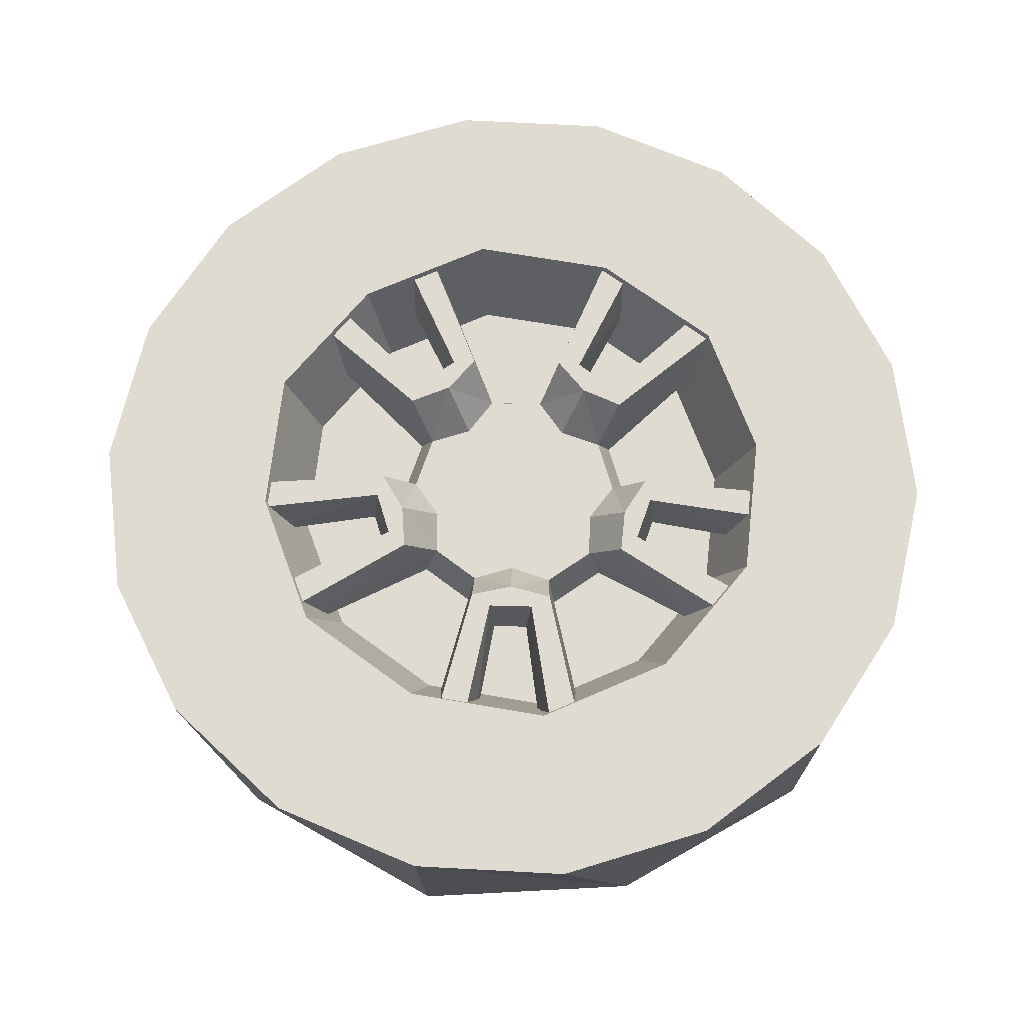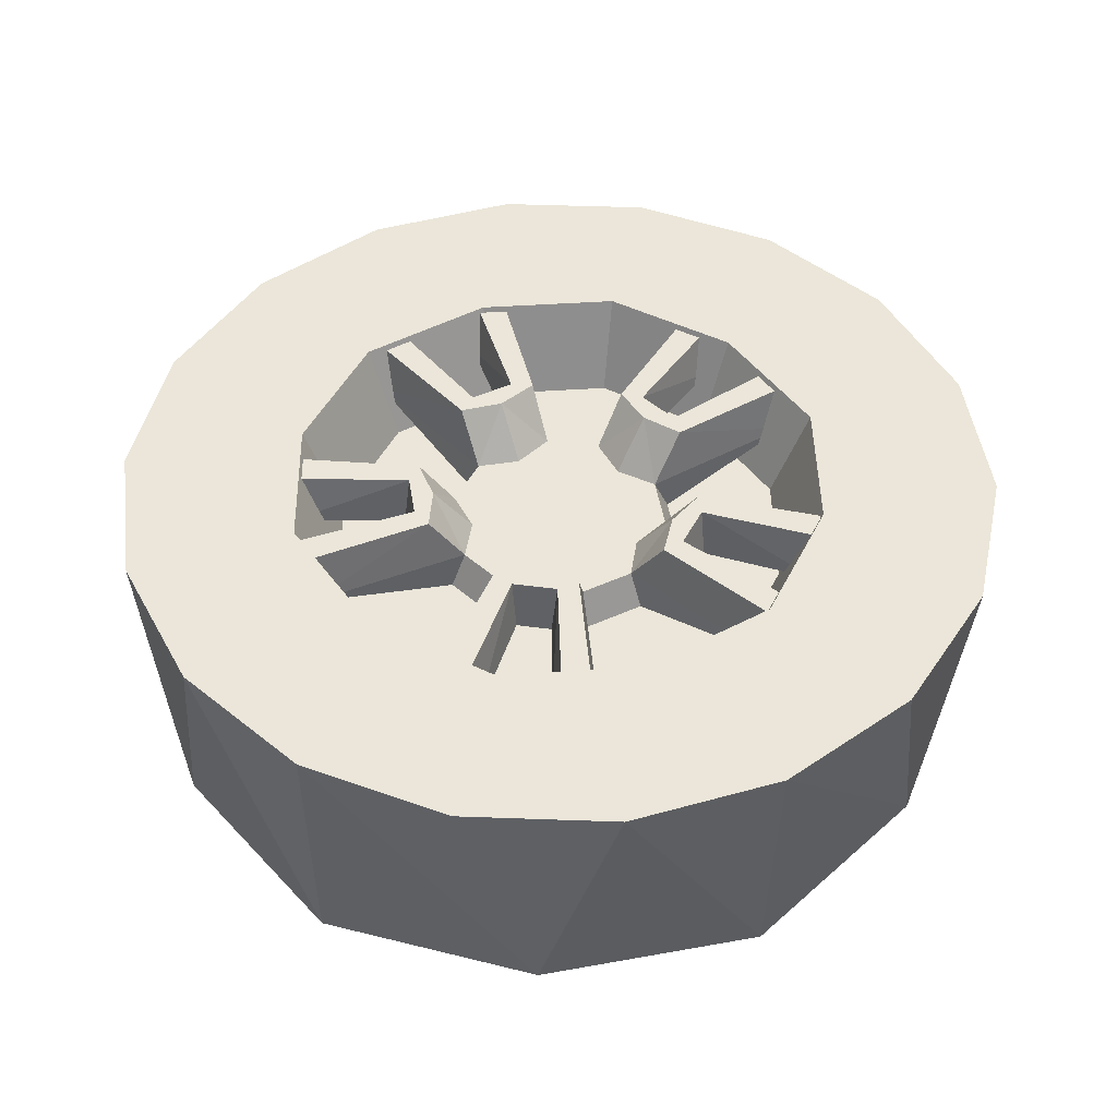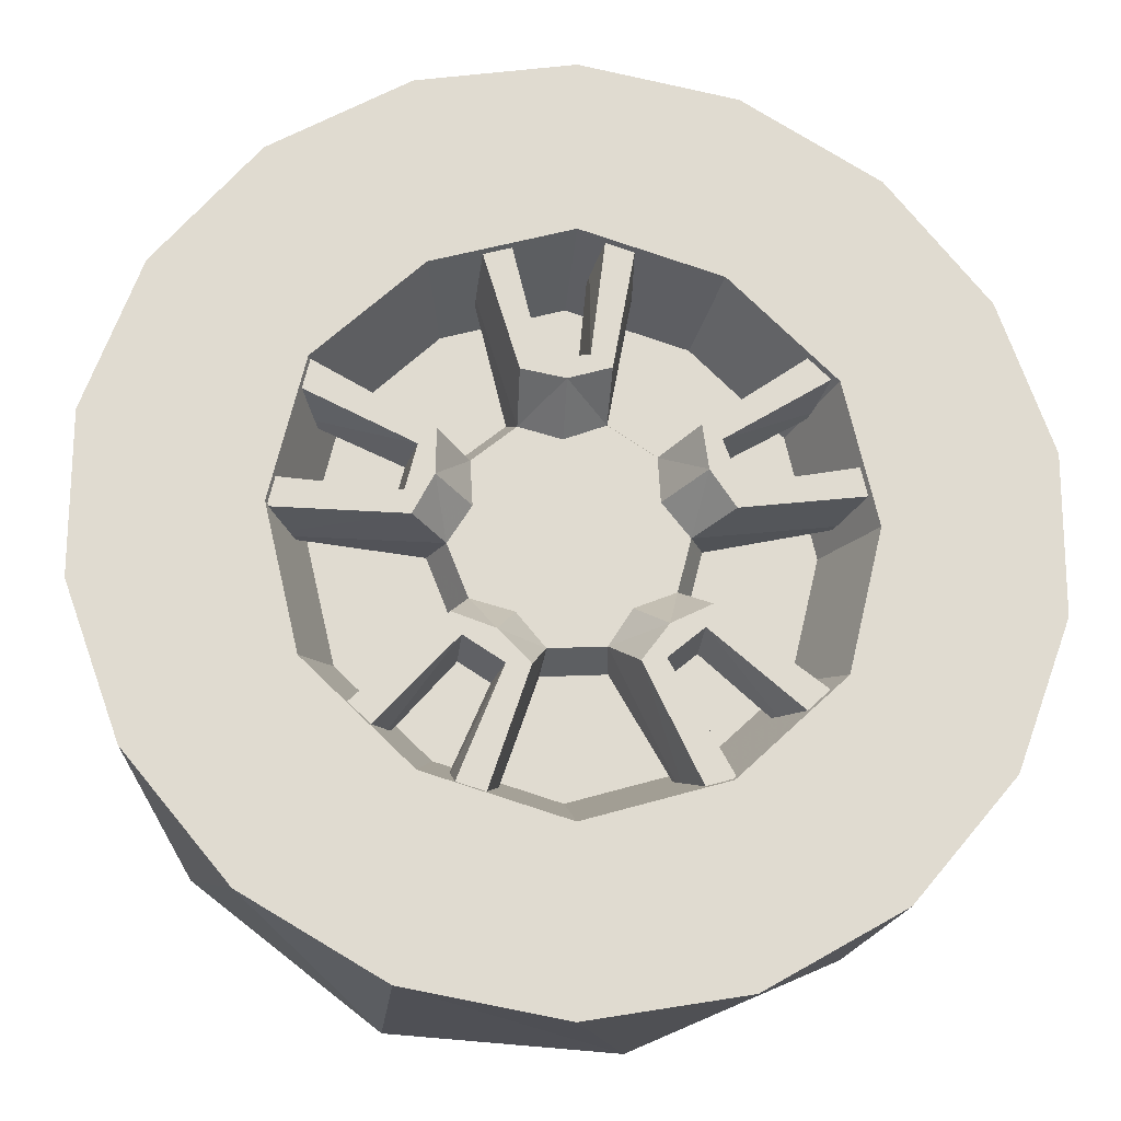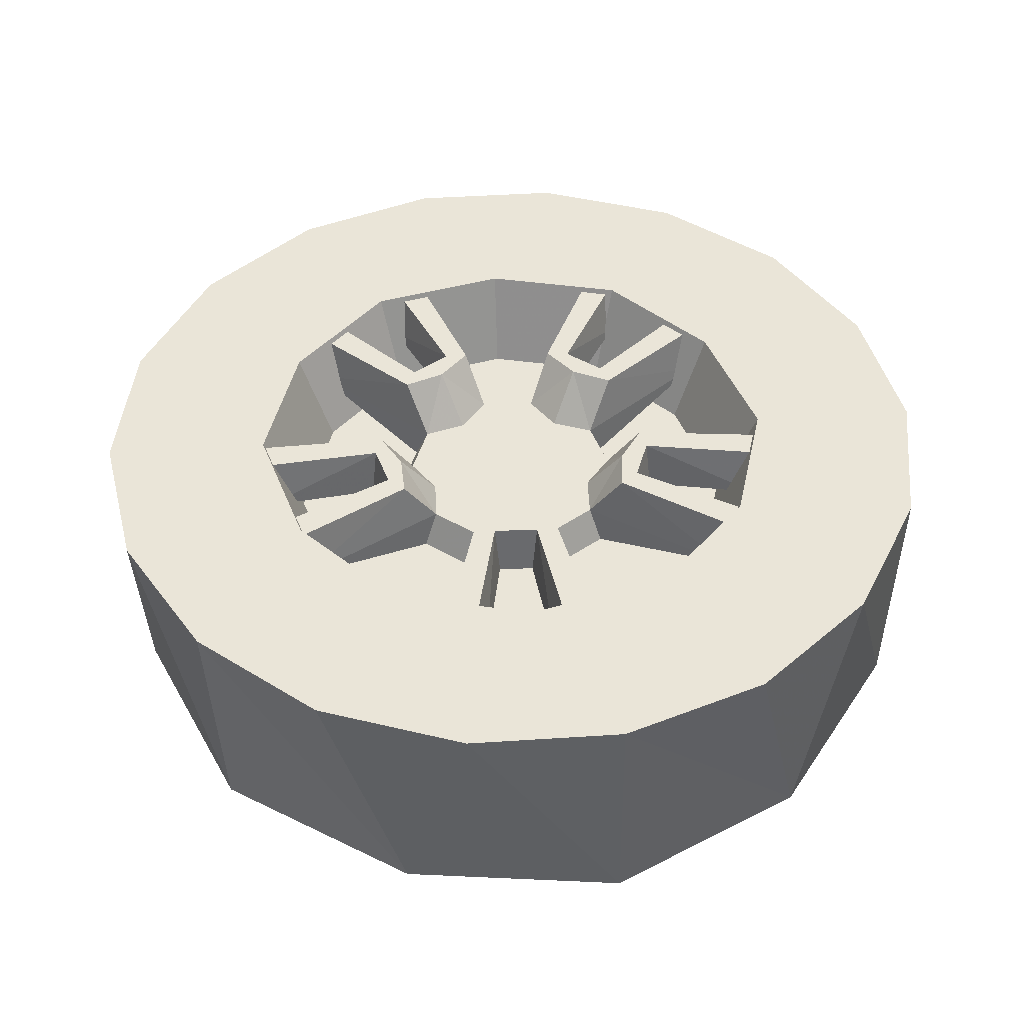
<metadata>
{"format":"obj","ext":"obj","renderer":"f3d","projection":"perspective","resolution":1024,"background":"white","views":[{"elev":70.2,"azim":112.9,"up":"+Z"},{"elev":46.7,"azim":-167.8,"up":"+Z"},{"elev":-19.1,"azim":-6.6,"up":"+Y"},{"elev":45.0,"azim":-34.5,"up":"+Z"}]}
</metadata>
<code>
v -0.3003 -0.057 0.1409
v -0.2333 -0.057 0.1409
v -0.2333 -0.1242 0.1409
v -0.3003 -0.1242 0.1409
v -0.2881 -0.1482 0.154
v -0.3067 -0.1374 0.154
v -0.2858 -0.1228 0.154
v -0.2875 -0.148 0.1189
v -0.2567 -0.1501 0.1189
v -0.267 -0.1519 0.154
v -0.2669 -0.1285 0.154
v -0.248 -0.1229 0.154
v -0.2669 -0.1222 0.1387
v -0.2511 -0.1176 0.1387
v -0.2668 -0.09012 0.1233
v -0.2827 -0.1175 0.1387
v -0.3001 -0.1092 0.154
v -0.3204 -0.1209 0.154
v -0.3277 -0.1007 0.154
v -0.3122 -0.129 0.1189
v -0.2283 -0.1375 0.1189
v -0.2113 -0.111 0.1189
v -0.2272 -0.1376 0.154
v -0.2134 -0.1212 0.154
v -0.2336 -0.1094 0.154
v -0.229 -0.09022 0.154
v -0.2352 -0.0902 0.1387
v -0.239 -0.1063 0.1387
v -0.2458 -0.1483 0.154
v -0.2389 -0.07413 0.1387
v -0.2335 -0.07102 0.154
v -0.2509 -0.06276 0.1387
v -0.2667 -0.058 0.1387
v -0.2946 -0.07398 0.1387
v -0.2826 -0.06268 0.1387
v -0.3 -0.07084 0.154
v -0.2984 -0.09003 0.1387
v -0.2947 -0.1061 0.1387
v -0.3046 -0.09002 0.154
v -0.3277 -0.07922 0.154
v -0.326 -0.1007 0.1189
v -0.2076 -0.07958 0.1189
v -0.206 -0.101 0.154
v -0.2059 -0.07955 0.154
v -0.2132 -0.05935 0.154
v -0.2269 -0.04287 0.154
v -0.2214 -0.0512 0.1189
v -0.2461 -0.03222 0.1189
v -0.2455 -0.03208 0.154
v -0.2478 -0.05744 0.154
v -0.2667 -0.05175 0.154
v -0.2856 -0.05734 0.154
v -0.2878 -0.03197 0.154
v -0.2666 -0.0283 0.154
v -0.2769 -0.03027 0.1189
v -0.3053 -0.04277 0.1189
v -0.3064 -0.04265 0.154
v -0.3203 -0.05906 0.154
v -0.3223 -0.06919 0.1189
v -0.2778 -0.1262 0.1532
v -0.2816 -0.1248 0.1532
v -0.2753 -0.1091 0.1532
v -0.2828 -0.1243 0.146
v -0.2765 -0.1096 0.146
v -0.2806 -0.1058 0.1532
v -0.2763 -0.1048 0.1532
v -0.2722 -0.1091 0.1532
v -0.2696 -0.1049 0.146
v -0.2768 -0.1266 0.146
v -0.27 -0.1071 0.141
v -0.262 -0.1044 0.146
v -0.2658 -0.1035 0.146
v -0.2651 -0.1032 0.146
v -0.2644 -0.1027 0.146
v -0.2639 -0.102 0.146
v -0.2636 -0.1013 0.146
v -0.2635 -0.1004 0.146
v -0.2628 -0.09359 0.146
v -0.2619 -0.09242 0.146
v -0.2614 -0.09107 0.146
v -0.2612 -0.08963 0.146
v -0.2601 -0.08433 0.146
v -0.2593 -0.08422 0.146
v -0.2593 -0.09275 0.146
v -0.2592 -0.09356 0.146
v -0.2588 -0.09432 0.146
v -0.2588 -0.09933 0.146
v -0.2583 -0.09496 0.146
v -0.2577 -0.09545 0.146
v -0.2569 -0.09576 0.146
v -0.2561 -0.09586 0.146
v -0.2553 -0.09574 0.146
v -0.2545 -0.09542 0.146
v -0.2539 -0.09492 0.146
v -0.2533 -0.09707 0.146
v -0.2534 -0.09426 0.146
v -0.2531 -0.0935 0.146
v -0.253 -0.09269 0.146
v -0.2514 -0.08988 0.146
v -0.2531 -0.09188 0.146
v -0.2552 -0.08522 0.146
v -0.2534 -0.09112 0.146
v -0.2592 -0.09194 0.146
v -0.2589 -0.09118 0.146
v -0.2584 -0.09052 0.146
v -0.2577 -0.09002 0.146
v -0.257 -0.0897 0.146
v -0.2562 -0.08958 0.146
v -0.2554 -0.08968 0.146
v -0.2546 -0.08998 0.146
v -0.2539 -0.09048 0.146
v -0.2586 -0.08389 0.146
v -0.2579 -0.08339 0.146
v -0.2574 -0.08273 0.146
v -0.2571 -0.08197 0.146
v -0.257 -0.08116 0.146
v -0.2556 -0.07923 0.146
v -0.2502 -0.08327 0.1532
v -0.2511 -0.07733 0.1532
v -0.237 -0.06604 0.146
v -0.254 -0.07771 0.141
v -0.262 -0.07512 0.146
v -0.258 -0.07895 0.146
v -0.2575 -0.07959 0.146
v -0.2571 -0.08035 0.146
v -0.2633 -0.08123 0.146
v -0.2632 -0.08041 0.146
v -0.2629 -0.07965 0.146
v -0.2624 -0.079 0.146
v -0.2618 -0.07849 0.146
v -0.261 -0.07817 0.146
v -0.2602 -0.07805 0.146
v -0.2594 -0.07815 0.146
v -0.2586 -0.07846 0.146
v -0.261 -0.08423 0.146
v -0.2617 -0.08393 0.146
v -0.2624 -0.08343 0.146
v -0.2629 -0.08279 0.146
v -0.2632 -0.08204 0.146
v -0.2676 -0.07729 0.146
v -0.2679 -0.07196 0.1532
v -0.2734 -0.07581 0.146
v -0.2705 -0.07921 0.146
v -0.27 -0.07985 0.146
v -0.2697 -0.08061 0.146
v -0.2683 -0.08431 0.146
v -0.2668 -0.0841 0.146
v -0.2654 -0.08428 0.146
v -0.264 -0.08482 0.146
v -0.2629 -0.0857 0.146
v -0.262 -0.08684 0.146
v -0.2614 -0.08818 0.146
v -0.2667 -0.09527 0.146
v -0.2682 -0.09509 0.146
v -0.2695 -0.09455 0.146
v -0.2707 -0.09367 0.146
v -0.2716 -0.09252 0.146
v -0.2722 -0.09118 0.146
v -0.2724 -0.08974 0.146
v -0.2722 -0.0883 0.146
v -0.2716 -0.08694 0.146
v -0.2708 -0.08578 0.146
v -0.2696 -0.08488 0.146
v -0.2639 -0.09449 0.146
v -0.2653 -0.09506 0.146
v -0.2675 -0.09746 0.146
v -0.2667 -0.09734 0.146
v -0.2659 -0.09744 0.146
v -0.2651 -0.09775 0.146
v -0.2645 -0.09824 0.146
v -0.264 -0.09889 0.146
v -0.2637 -0.09964 0.146
v -0.2698 -0.1005 0.146
v -0.2697 -0.0997 0.146
v -0.2694 -0.09894 0.146
v -0.2689 -0.09828 0.146
v -0.2683 -0.09778 0.146
v -0.2666 -0.1036 0.146
v -0.2675 -0.1035 0.146
v -0.2682 -0.1032 0.146
v -0.2689 -0.1027 0.146
v -0.2694 -0.1021 0.146
v -0.2697 -0.1013 0.146
v -0.2735 -0.1003 0.146
v -0.2793 -0.09881 0.146
v -0.2749 -0.09686 0.146
v -0.2743 -0.09635 0.146
v -0.2738 -0.0957 0.146
v -0.2735 -0.09494 0.146
v -0.2734 -0.09413 0.146
v -0.2727 -0.08459 0.146
v -0.2719 -0.08447 0.146
v -0.2711 -0.08415 0.146
v -0.2705 -0.08365 0.146
v -0.27 -0.08299 0.146
v -0.2697 -0.08223 0.146
v -0.2696 -0.08142 0.146
v -0.2759 -0.08148 0.146
v -0.2758 -0.08067 0.146
v -0.2755 -0.07991 0.146
v -0.275 -0.07925 0.146
v -0.2743 -0.07875 0.146
v -0.2736 -0.07843 0.146
v -0.2728 -0.07831 0.146
v -0.2719 -0.07841 0.146
v -0.2712 -0.07871 0.146
v -0.2735 -0.08449 0.146
v -0.2743 -0.08418 0.146
v -0.2749 -0.08369 0.146
v -0.2754 -0.08305 0.146
v -0.2758 -0.08229 0.146
v -0.2793 -0.08066 0.146
v -0.2744 -0.07383 0.141
v -0.281 -0.07935 0.141
v -0.2993 -0.06981 0.146
v -0.284 -0.07933 0.1532
v -0.2841 -0.08532 0.1532
v -0.2789 -0.08665 0.146
v -0.2781 -0.09145 0.146
v -0.2773 -0.09113 0.146
v -0.2765 -0.09102 0.146
v -0.2757 -0.09112 0.146
v -0.275 -0.09142 0.146
v -0.2743 -0.09191 0.146
v -0.2738 -0.09256 0.146
v -0.2735 -0.09331 0.146
v -0.2796 -0.09419 0.146
v -0.2795 -0.09338 0.146
v -0.2792 -0.09262 0.146
v -0.2787 -0.09196 0.146
v -0.2757 -0.09718 0.146
v -0.2765 -0.0973 0.146
v -0.2773 -0.0972 0.146
v -0.278 -0.09689 0.146
v -0.2787 -0.0964 0.146
v -0.2792 -0.09576 0.146
v -0.2795 -0.095 0.146
v -0.2821 -0.09173 0.146
v -0.2869 -0.09063 0.1532
v -0.3049 -0.0916 0.146
v -0.2843 -0.09204 0.141
v -0.2811 -0.1001 0.141
v -0.2958 -0.1146 0.146
v -0.282 -0.1029 0.1532
v -0.2949 -0.1154 0.1532
v -0.2921 -0.1182 0.1532
v -0.2912 -0.1191 0.146
v -0.2806 -0.107 0.146
v -0.3049 -0.09043 0.1532
v -0.2879 -0.0876 0.1532
v -0.3047 -0.08646 0.1532
v -0.3046 -0.08516 0.146
v -0.2887 -0.08668 0.146
v -0.2863 -0.08153 0.1532
v -0.2998 -0.07085 0.1532
v -0.3016 -0.07442 0.1532
v -0.3022 -0.07559 0.146
v -0.2874 -0.08195 0.146
v -0.2803 -0.05407 0.146
v -0.2738 -0.07093 0.1532
v -0.2712 -0.06909 0.1532
v -0.2791 -0.05376 0.1532
v -0.2753 -0.05271 0.1532
v -0.274 -0.05236 0.146
v -0.2706 -0.06805 0.146
v -0.265 -0.06871 0.1532
v -0.2622 -0.07022 0.1532
v -0.2578 -0.05271 0.146
v -0.259 -0.05254 0.1532
v -0.2629 -0.05196 0.1532
v -0.2642 -0.05177 0.146
v -0.2657 -0.06775 0.146
v -0.2613 -0.07304 0.141
v -0.2363 -0.06701 0.1532
v -0.2485 -0.07924 0.1532
v -0.2342 -0.07034 0.1532
v -0.2335 -0.07143 0.146
v -0.2473 -0.07952 0.146
v -0.2462 -0.08508 0.1532
v -0.2468 -0.08821 0.1532
v -0.2288 -0.08699 0.146
v -0.229 -0.08584 0.1532
v -0.2297 -0.08192 0.1532
v -0.2299 -0.08063 0.146
v -0.2456 -0.08407 0.146
v -0.2492 -0.08992 0.141
v -0.2513 -0.09809 0.141
v -0.2348 -0.1105 0.146
v -0.25 -0.1008 0.1532
v -0.2554 -0.1034 0.1532
v -0.251 -0.1038 0.1532
v -0.2356 -0.1114 0.1532
v -0.238 -0.1145 0.1532
v -0.2388 -0.1155 0.146
v -0.2509 -0.105 0.146
v -0.2558 -0.1078 0.1532
v -0.259 -0.1082 0.1532
v -0.2521 -0.1249 0.146
v -0.2511 -0.1244 0.1532
v -0.2475 -0.1225 0.1532
v -0.2464 -0.1219 0.146
v -0.2547 -0.1081 0.146
v -0.2614 -0.1065 0.141
f 1 2 3
f 4 1 3
f 5 6 7
f 6 5 8
f 5 9 8
f 5 10 9
f 11 10 5
f 11 12 10
f 13 12 11
f 13 14 12
f 14 13 15
f 13 16 15
f 13 11 16
f 11 7 16
f 11 5 7
f 16 7 17
f 18 17 7
f 18 19 17
f 19 18 20
f 18 6 20
f 6 18 7
f 6 8 20
f 21 20 8
f 21 22 20
f 23 22 21
f 23 24 22
f 25 24 23
f 25 26 24
f 26 25 27
f 25 28 27
f 25 14 28
f 14 25 12
f 12 25 23
f 12 23 29
f 29 23 21
f 29 21 9
f 9 21 8
f 10 29 9
f 12 29 10
f 14 15 28
f 30 28 15
f 30 27 28
f 30 31 27
f 30 32 31
f 30 33 32
f 33 30 15
f 34 33 15
f 33 34 35
f 34 36 35
f 34 37 36
f 37 34 15
f 38 37 15
f 37 38 39
f 38 17 39
f 38 16 17
f 38 15 16
f 19 39 17
f 19 40 39
f 40 19 41
f 19 20 41
f 22 41 20
f 22 42 41
f 43 42 22
f 43 44 42
f 26 44 43
f 26 45 44
f 45 26 31
f 26 27 31
f 46 45 31
f 45 46 47
f 46 48 47
f 46 49 48
f 49 46 50
f 46 31 50
f 32 50 31
f 32 51 50
f 32 33 51
f 33 35 51
f 52 51 35
f 53 51 52
f 53 54 51
f 55 54 53
f 55 49 54
f 55 48 49
f 48 55 56
f 56 55 53
f 56 53 57
f 57 53 52
f 58 57 52
f 57 58 59
f 58 40 59
f 40 58 36
f 58 52 36
f 36 52 35
f 40 36 39
f 37 39 36
f 40 41 59
f 42 59 41
f 42 47 59
f 44 47 42
f 44 45 47
f 47 56 59
f 47 48 56
f 57 59 56
f 54 49 50
f 54 50 51
f 26 43 24
f 24 43 22
f 60 61 62
f 61 63 62
f 63 64 62
f 65 62 64
f 66 62 65
f 66 67 62
f 68 67 66
f 67 68 69
f 68 70 69
f 68 71 70
f 72 71 68
f 73 71 72
f 74 71 73
f 75 71 74
f 76 71 75
f 77 71 76
f 78 71 77
f 79 71 78
f 80 71 79
f 81 71 80
f 82 71 81
f 83 71 82
f 84 71 83
f 85 71 84
f 86 71 85
f 86 87 71
f 88 87 86
f 89 87 88
f 90 87 89
f 91 87 90
f 92 87 91
f 93 87 92
f 94 87 93
f 94 95 87
f 96 95 94
f 97 95 96
f 98 95 97
f 95 98 99
f 100 99 98
f 99 100 101
f 101 100 102
f 106 104 105
f 107 103 106
f 106 103 104
f 109 102 100
f 109 107 108
f 109 100 107
f 111 102 110
f 102 109 110
f 100 90 85
f 97 90 100
f 97 100 98
f 93 91 90
f 94 93 96
f 93 97 96
f 93 90 97
f 91 93 92
f 100 85 107
f 86 85 90
f 88 86 89
f 86 90 89
f 85 103 107
f 84 103 85
f 83 103 84
f 83 104 103
f 112 104 83
f 112 105 104
f 113 105 112
f 113 106 105
f 114 106 113
f 115 106 114
f 116 106 115
f 106 116 107
f 116 108 107
f 117 108 116
f 117 109 108
f 101 109 117
f 101 110 109
f 101 111 110
f 101 102 111
f 101 117 118
f 117 119 118
f 119 117 120
f 117 121 120
f 117 122 121
f 117 123 122
f 117 124 123
f 117 125 124
f 117 116 125
f 127 128 129
f 131 127 130
f 130 127 129
f 133 134 131
f 133 131 132
f 134 124 125
f 123 124 134
f 134 125 131
f 125 83 137
f 112 114 113
f 115 125 116
f 115 114 112
f 115 112 83
f 115 83 125
f 125 137 131
f 135 137 83
f 135 83 82
f 137 139 131
f 137 135 136
f 138 139 137
f 139 127 131
f 126 127 139
f 140 127 126
f 140 128 127
f 140 129 128
f 122 129 140
f 122 130 129
f 122 131 130
f 122 132 131
f 122 133 132
f 122 134 133
f 122 123 134
f 122 140 141
f 140 142 141
f 140 143 142
f 140 144 143
f 140 145 144
f 140 146 145
f 140 147 146
f 140 148 147
f 140 149 148
f 140 126 149
f 139 149 126
f 138 149 139
f 138 150 149
f 137 150 138
f 137 151 150
f 136 151 137
f 136 152 151
f 136 81 152
f 81 136 135
f 82 81 135
f 154 155 156
f 158 156 157
f 158 159 156
f 159 154 156
f 163 152 159
f 161 159 160
f 162 163 161
f 163 159 161
f 149 152 163
f 147 163 146
f 148 163 147
f 149 163 148
f 152 154 159
f 152 149 150
f 152 150 151
f 153 154 152
f 80 152 81
f 79 164 80
f 164 152 80
f 164 79 78
f 153 152 164
f 153 164 165
f 153 166 154
f 153 167 166
f 153 168 167
f 165 168 153
f 165 169 168
f 165 170 169
f 165 171 170
f 164 171 165
f 164 172 171
f 164 77 172
f 77 164 78
f 177 175 176
f 167 172 72
f 177 174 175
f 167 177 166
f 170 172 167
f 169 167 168
f 170 167 169
f 172 76 75
f 172 170 171
f 172 75 72
f 76 172 77
f 75 73 72
f 183 72 180
f 73 75 74
f 183 180 182
f 179 180 72
f 179 72 178
f 167 72 183
f 167 183 177
f 182 180 181
f 183 174 177
f 173 174 183
f 156 174 173
f 155 174 156
f 155 175 174
f 155 176 175
f 155 177 176
f 154 177 155
f 154 166 177
f 173 184 156
f 183 184 173
f 183 68 184
f 182 68 183
f 181 68 182
f 180 68 181
f 179 68 180
f 178 68 179
f 72 68 178
f 184 68 66
f 185 184 66
f 186 184 185
f 187 184 186
f 188 184 187
f 189 184 188
f 190 184 189
f 191 184 190
f 159 184 191
f 158 184 159
f 157 184 158
f 156 184 157
f 191 160 159
f 192 160 191
f 192 161 160
f 193 161 192
f 193 162 161
f 194 162 193
f 195 162 194
f 196 162 195
f 196 163 162
f 197 163 196
f 163 197 146
f 145 146 197
f 196 194 207
f 203 200 202
f 202 200 201
f 204 200 203
f 206 143 204
f 206 204 205
f 143 144 204
f 144 200 204
f 145 196 144
f 207 194 193
f 196 145 197
f 207 193 191
f 194 196 195
f 193 192 191
f 144 196 207
f 144 207 200
f 207 209 211
f 208 209 207
f 207 211 200
f 210 211 209
f 211 199 200
f 198 199 211
f 212 199 198
f 212 200 199
f 212 201 200
f 212 202 201
f 212 203 202
f 142 203 212
f 142 204 203
f 142 205 204
f 142 206 205
f 142 143 206
f 142 212 213
f 212 214 213
f 212 215 214
f 212 216 215
f 212 217 216
f 212 218 217
f 212 219 218
f 212 220 219
f 212 221 220
f 212 198 221
f 211 221 198
f 211 222 221
f 210 222 211
f 210 223 222
f 209 223 210
f 209 224 223
f 208 224 209
f 208 225 224
f 207 225 208
f 207 226 225
f 207 190 226
f 190 207 191
f 220 221 230
f 230 221 229
f 219 220 230
f 221 228 229
f 222 228 221
f 188 190 189
f 224 222 223
f 224 190 188
f 226 224 225
f 190 224 226
f 224 188 222
f 188 232 236
f 188 236 222
f 186 188 187
f 231 232 186
f 232 188 186
f 234 236 232
f 234 232 233
f 236 228 222
f 236 234 235
f 227 228 236
f 227 236 237
f 238 228 227
f 238 229 228
f 218 229 238
f 229 218 230
f 218 219 230
f 218 238 217
f 238 239 217
f 239 238 240
f 238 241 240
f 238 185 241
f 237 185 238
f 236 185 237
f 235 185 236
f 234 185 235
f 233 185 234
f 232 185 233
f 231 185 232
f 186 185 231
f 237 238 227
f 185 242 241
f 185 243 242
f 185 244 243
f 185 66 244
f 244 66 65
f 245 244 65
f 244 245 243
f 245 65 246
f 246 65 247
f 65 248 247
f 248 65 64
f 239 240 249
f 239 249 250
f 249 251 250
f 251 252 250
f 252 253 250
f 254 250 253
f 217 250 254
f 217 239 250
f 216 217 254
f 255 216 254
f 216 255 215
f 255 254 256
f 256 254 257
f 254 258 257
f 258 254 253
f 142 213 259
f 260 142 259
f 142 260 141
f 141 260 261
f 260 262 261
f 260 259 262
f 262 263 261
f 263 264 261
f 264 265 261
f 266 261 265
f 141 261 266
f 267 141 266
f 122 141 267
f 122 267 268
f 267 269 268
f 269 267 266
f 269 266 270
f 270 266 271
f 266 272 271
f 272 266 265
f 122 268 273
f 122 273 121
f 119 120 274
f 119 274 275
f 274 276 275
f 276 277 275
f 277 278 275
f 279 275 278
f 118 275 279
f 118 119 275
f 280 118 279
f 99 118 280
f 99 101 118
f 99 280 281
f 280 282 281
f 282 280 279
f 282 279 283
f 283 279 284
f 279 285 284
f 285 279 278
f 99 281 286
f 95 99 286
f 287 95 286
f 95 287 288
f 289 95 288
f 95 289 290
f 290 289 291
f 289 292 291
f 289 288 292
f 292 293 291
f 293 294 291
f 294 295 291
f 296 291 295
f 290 291 296
f 297 290 296
f 71 290 297
f 71 87 290
f 87 95 290
f 71 297 298
f 297 299 298
f 299 297 296
f 299 296 300
f 300 296 301
f 296 302 301
f 302 296 295
f 71 298 303
f 71 303 70
f 67 69 60
f 67 60 62

</code>
